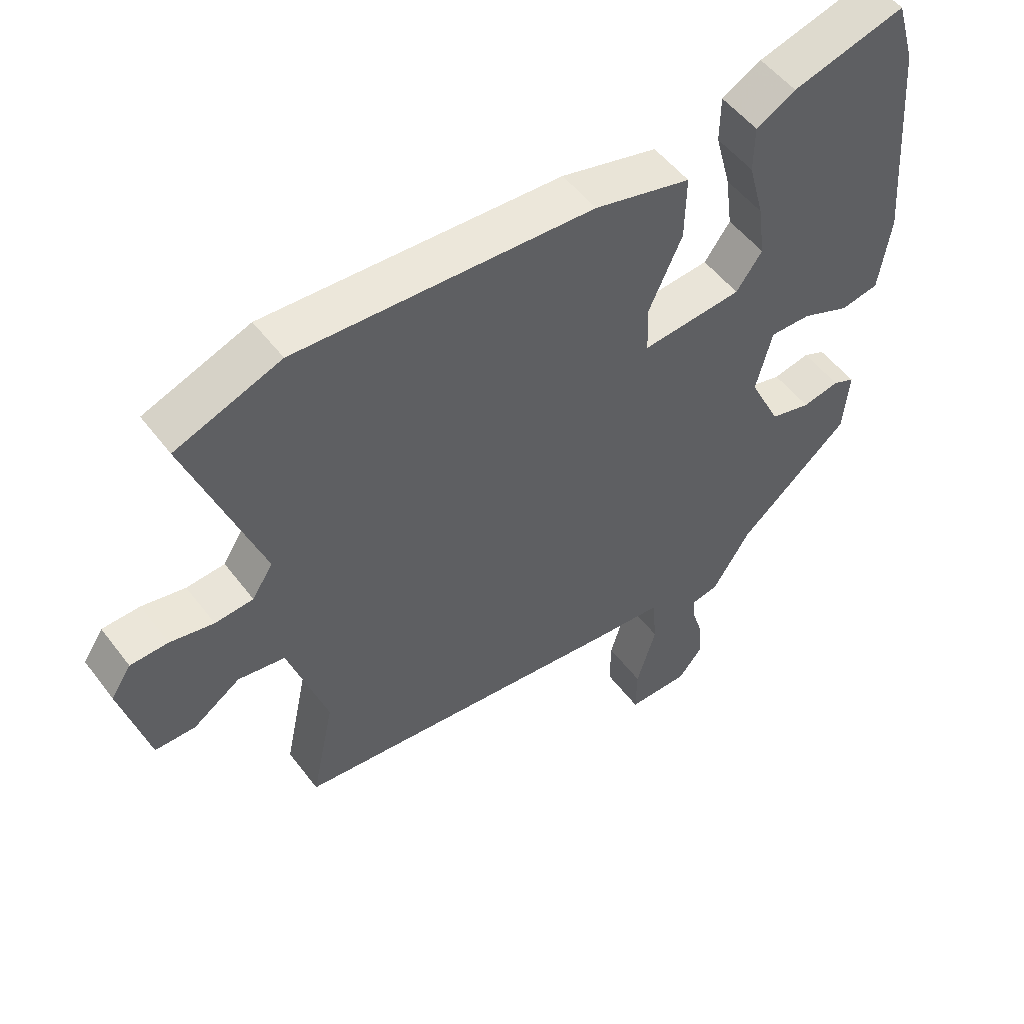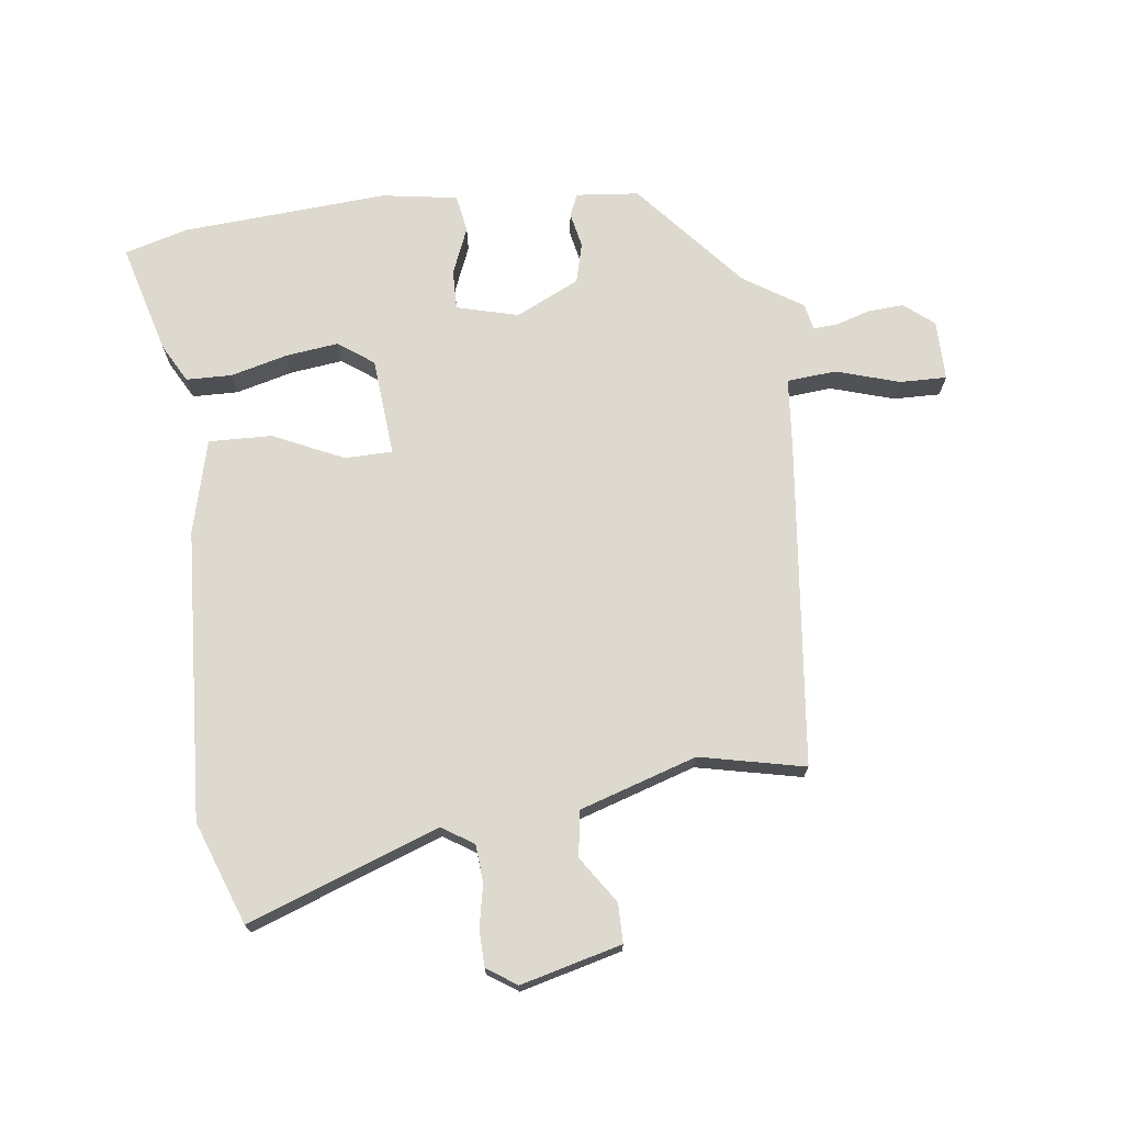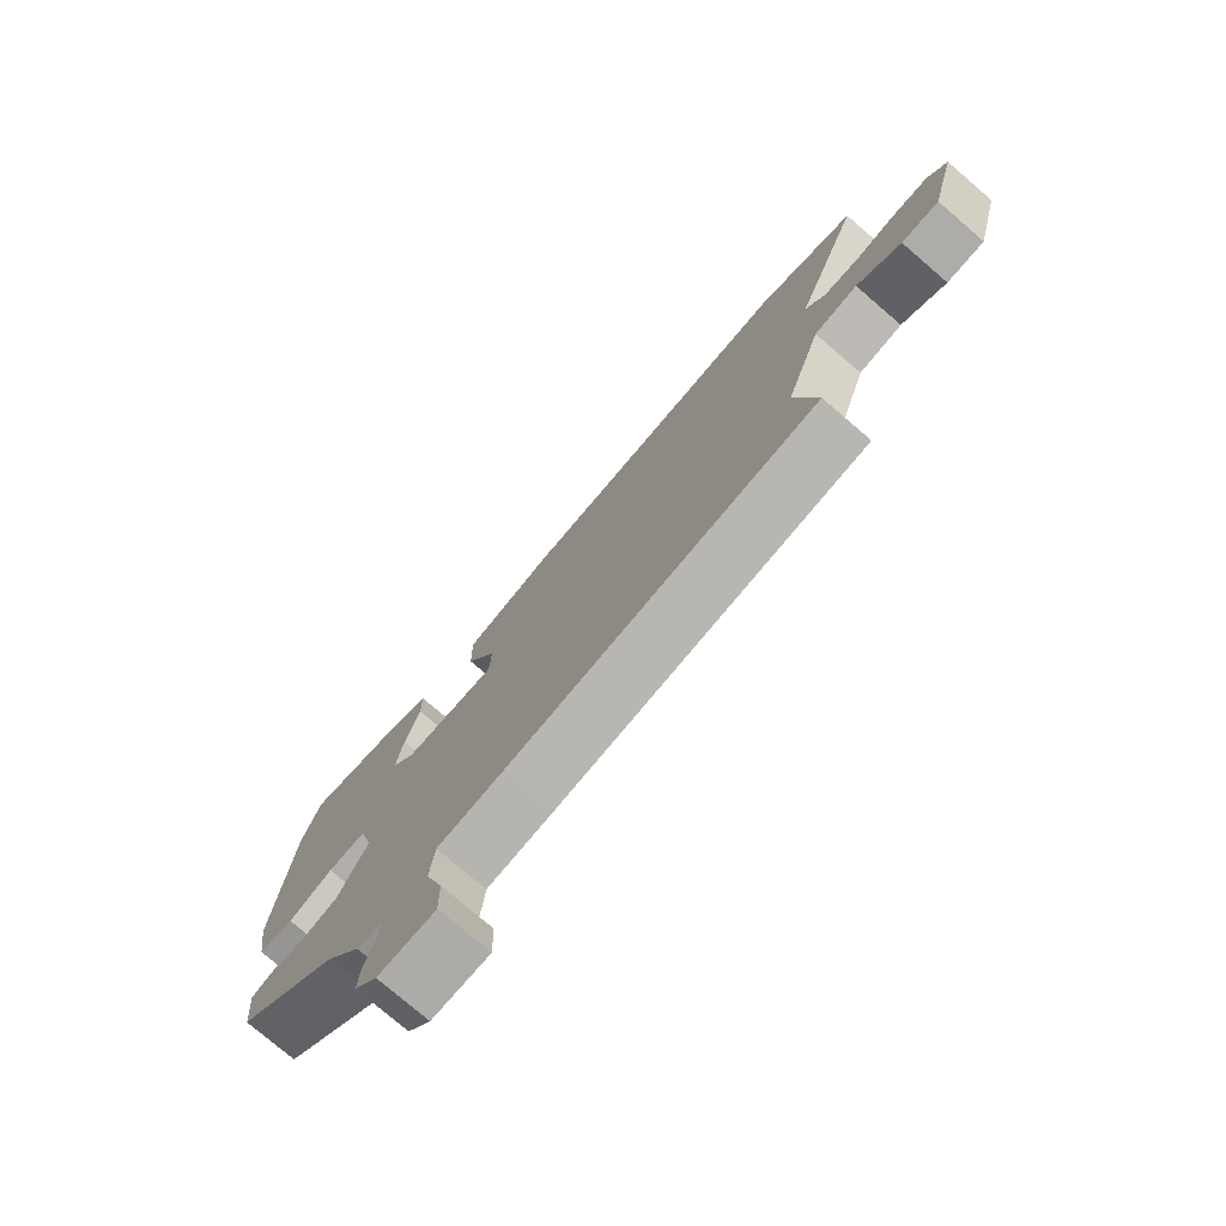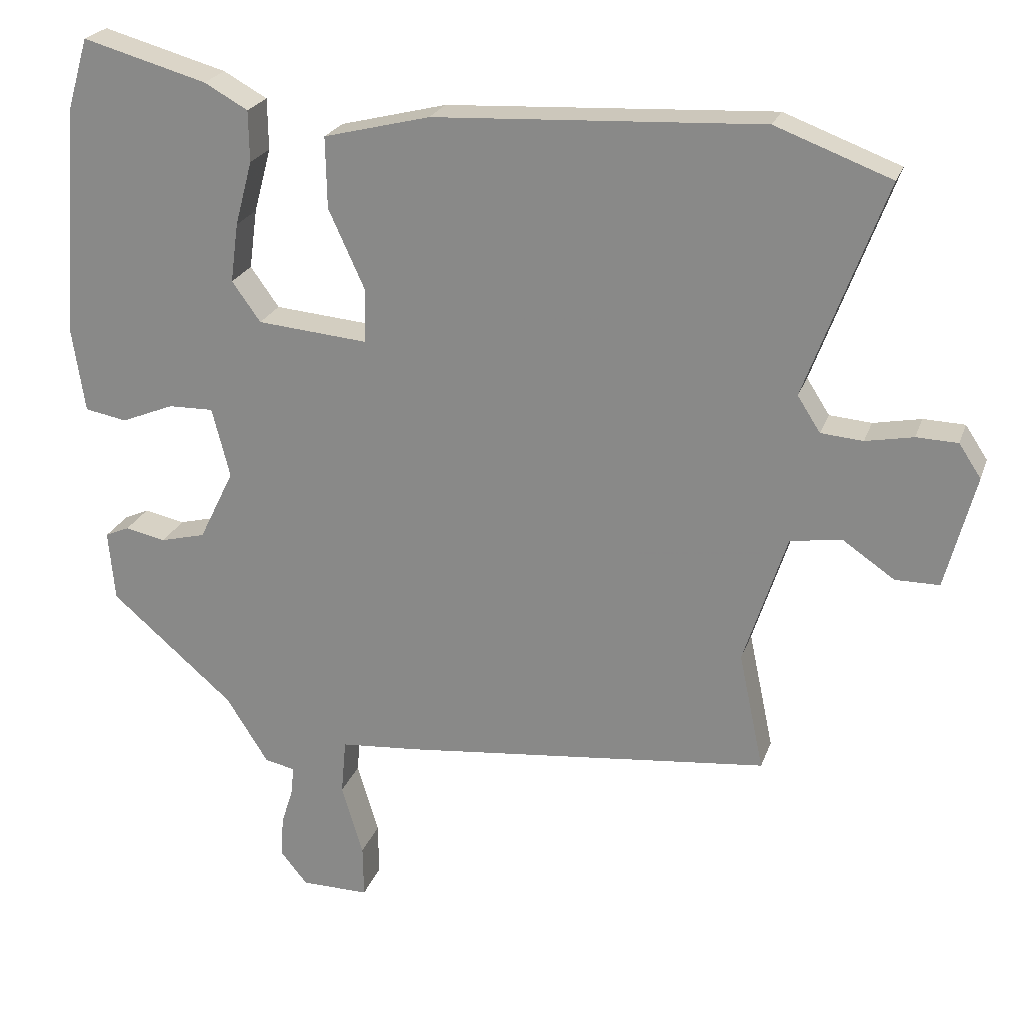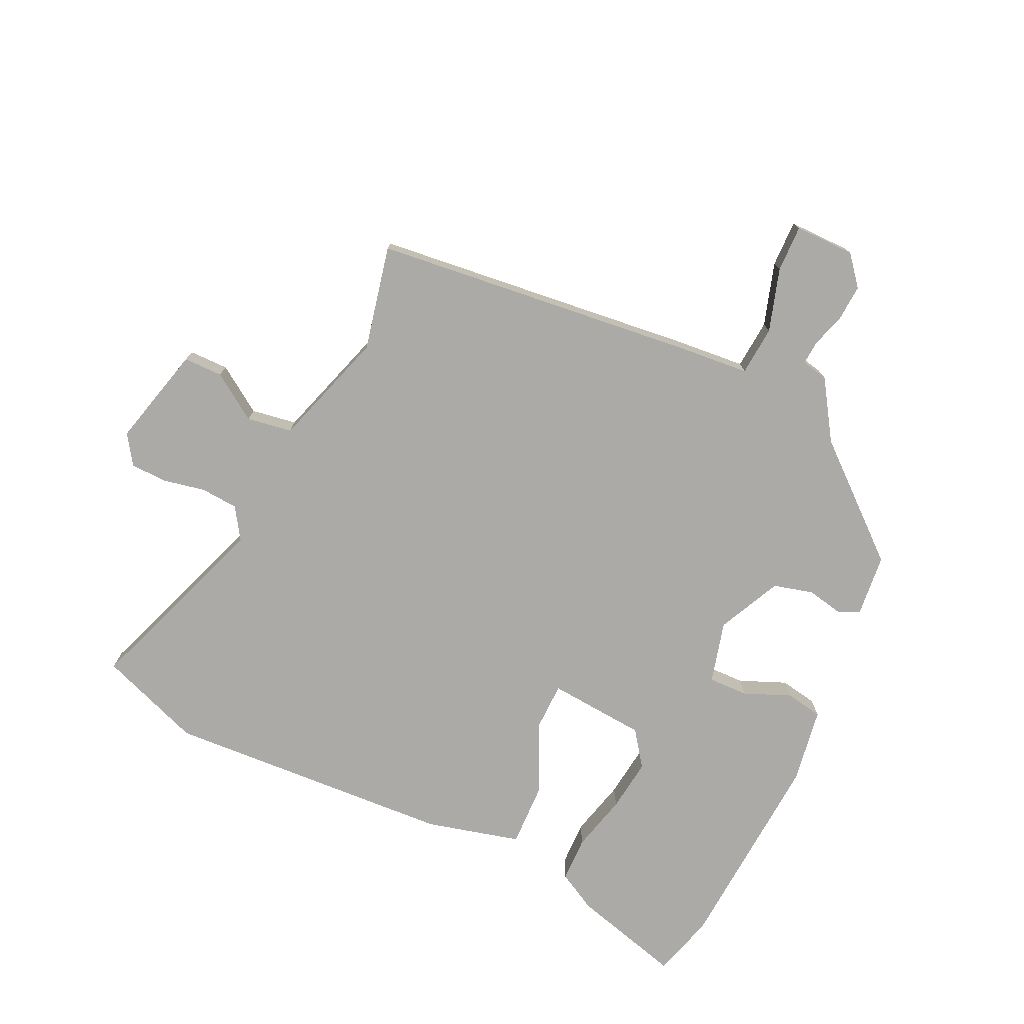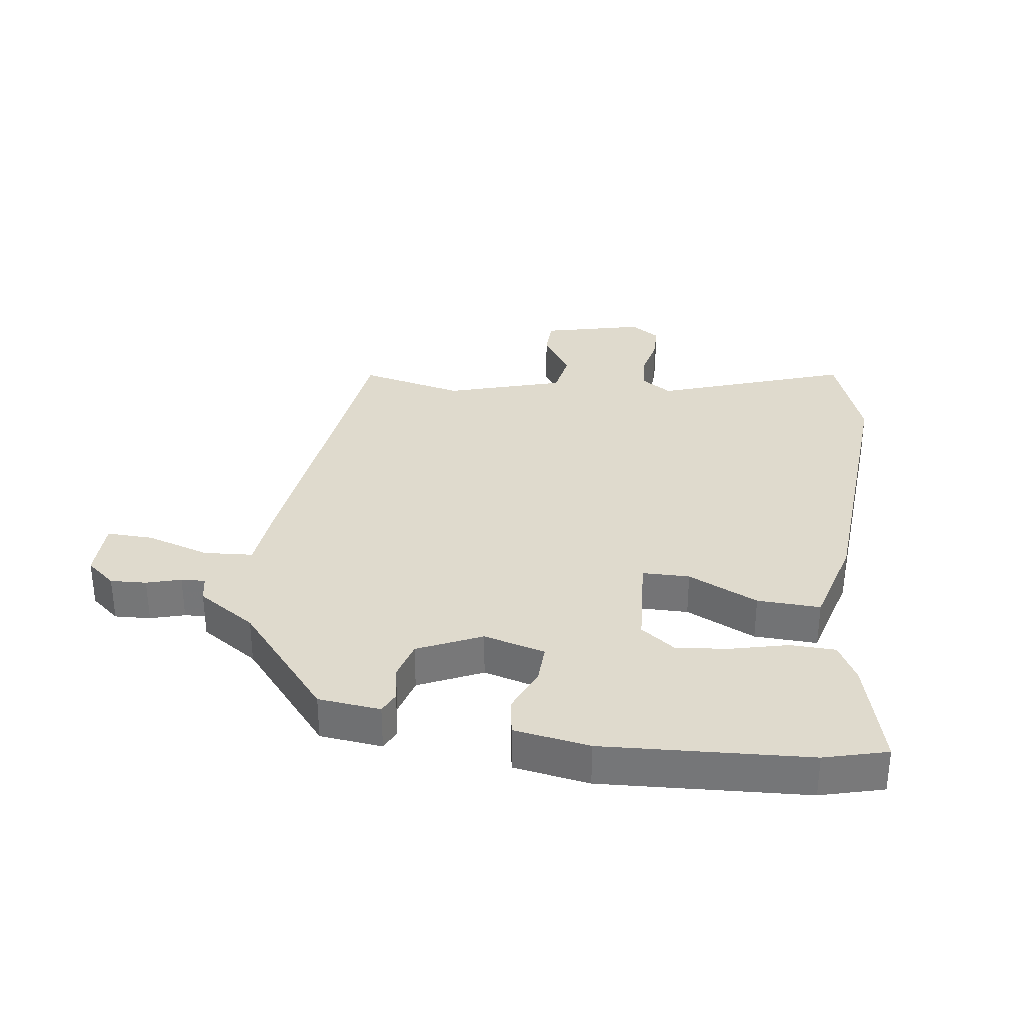
<metadata>
{"format":"obj","ext":"obj","renderer":"f3d","projection":"perspective","resolution":1024,"background":"white","views":[{"elev":51.8,"azim":144.0,"up":"+Z"},{"elev":71.7,"azim":83.3,"up":"+Y"},{"elev":-76.8,"azim":49.4,"up":"+Z"},{"elev":23.0,"azim":16.5,"up":"+Z"},{"elev":-76.1,"azim":155.3,"up":"+Y"},{"elev":32.6,"azim":-81.0,"up":"+Y"}]}
</metadata>
<code>
v -0.319 0.07 -0.427
v -0.491 0.07 -0.278
v -0.5 0.07 -0.179
v -0.466 0.07 -0.164
v -0.409 0.07 -0.176
v -0.346 0.07 -0.16
v -0.297 0.07 -0.06
v -0.322 0.07 0.038
v -0.385 0.07 0.037
v -0.459 0.07 0.007
v -0.518 0.07 0.018
v -0.536 0.07 0.138
v -0.511 0.07 0.463
v -0.482 0.07 0.562
v -0.308 0.07 0.513
v -0.247 0.07 0.479
v -0.246 0.07 0.407
v -0.27 0.07 0.317
v -0.281 0.07 0.234
v -0.241 0.07 0.178
v -0.086 0.07 0.164
v -0.084 0.07 0.239
v -0.135 0.07 0.351
v -0.137 0.07 0.451
v 0.012 0.07 0.488
v 0.471 0.07 0.511
v 0.633 0.07 0.45
v 0.521 0.07 0.149
v 0.553 0.07 0.099
v 0.612 0.07 0.094
v 0.679 0.07 0.107
v 0.737 0.07 0.105
v 0.768 0.07 0.058
v 0.726 0.07 -0.101
v 0.664 0.07 -0.101
v 0.591 0.07 -0.051
v 0.519 0.07 -0.062
v 0.459 0.07 -0.246
v 0.494 0.07 -0.412
v -0.021 0.07 -0.465
v -0.133 0.07 -0.474
v -0.14 0.07 -0.552
v -0.11 0.07 -0.652
v -0.109 0.07 -0.726
v -0.204 0.07 -0.725
v -0.242 0.07 -0.678
v -0.238 0.07 -0.621
v -0.221 0.07 -0.567
v -0.218 0.07 -0.529
v -0.26 0.07 -0.52
v -0.319 0 -0.427
v -0.491 0 -0.278
v -0.5 0 -0.179
v -0.466 0 -0.164
v -0.409 0 -0.176
v -0.346 0 -0.16
v -0.297 0 -0.06
v -0.322 0 0.038
v -0.385 0 0.037
v -0.459 0 0.007
v -0.518 0 0.018
v -0.536 0 0.138
v -0.511 0 0.463
v -0.482 0 0.562
v -0.308 0 0.513
v -0.247 0 0.479
v -0.246 0 0.407
v -0.27 0 0.317
v -0.281 0 0.234
v -0.241 0 0.178
v -0.086 0 0.164
v -0.084 0 0.239
v -0.135 0 0.351
v -0.137 0 0.451
v 0.012 0 0.488
v 0.471 0 0.511
v 0.633 0 0.45
v 0.521 0 0.149
v 0.553 0 0.099
v 0.612 0 0.094
v 0.679 0 0.107
v 0.737 0 0.105
v 0.768 0 0.058
v 0.726 0 -0.101
v 0.664 0 -0.101
v 0.591 0 -0.051
v 0.519 0 -0.062
v 0.459 0 -0.246
v 0.494 0 -0.412
v -0.021 0 -0.465
v -0.133 0 -0.474
v -0.14 0 -0.552
v -0.11 0 -0.652
v -0.109 0 -0.726
v -0.204 0 -0.725
v -0.242 0 -0.678
v -0.238 0 -0.621
v -0.221 0 -0.567
v -0.218 0 -0.529
v -0.26 0 -0.52
f 49 50 1
f 46 47 48
f 45 46 48
f 44 45 48
f 43 44 48
f 42 43 48
f 41 42 48 49
f 38 39 40 41
f 37 38 41
f 34 35 36
f 33 34 36
f 32 33 36
f 31 32 36
f 30 31 36
f 29 30 36 37
f 28 29 37 41
f 26 27 28
f 25 26 28
f 24 25 28
f 23 24 28
f 22 23 28
f 21 22 28
f 16 17 18
f 15 16 18
f 14 15 18
f 13 14 18
f 12 13 18
f 11 12 18
f 10 11 18
f 9 10 18
f 8 9 18 19
f 7 8 19 20
f 3 4 5
f 2 3 5
f 1 2 5
f 1 5 6
f 1 6 7
f 49 1 7
f 41 49 7
f 28 41 7
f 21 28 7
f 7 20 21
f 51 100 99
f 98 97 96
f 98 96 95
f 98 95 94
f 98 94 93
f 98 93 92
f 99 98 92 91
f 91 90 89 88
f 91 88 87
f 86 85 84
f 86 84 83
f 86 83 82
f 86 82 81
f 86 81 80
f 87 86 80 79
f 91 87 79 78
f 78 77 76
f 78 76 75
f 78 75 74
f 78 74 73
f 78 73 72
f 78 72 71
f 68 67 66
f 68 66 65
f 68 65 64
f 68 64 63
f 68 63 62
f 68 62 61
f 68 61 60
f 68 60 59
f 69 68 59 58
f 70 69 58 57
f 55 54 53
f 55 53 52
f 55 52 51
f 56 55 51
f 57 56 51
f 57 51 99
f 57 99 91
f 57 91 78
f 57 78 71
f 71 70 57
f 1 51 52 2
f 2 52 53 3
f 3 53 54 4
f 4 54 55 5
f 5 55 56 6
f 6 56 57 7
f 7 57 58 8
f 8 58 59 9
f 9 59 60 10
f 10 60 61 11
f 11 61 62 12
f 12 62 63 13
f 13 63 64 14
f 14 64 65 15
f 15 65 66 16
f 16 66 67 17
f 17 67 68 18
f 18 68 69 19
f 19 69 70 20
f 20 70 71 21
f 21 71 72 22
f 22 72 73 23
f 23 73 74 24
f 24 74 75 25
f 25 75 76 26
f 26 76 77 27
f 27 77 78 28
f 28 78 79 29
f 29 79 80 30
f 30 80 81 31
f 31 81 82 32
f 32 82 83 33
f 33 83 84 34
f 34 84 85 35
f 35 85 86 36
f 36 86 87 37
f 37 87 88 38
f 38 88 89 39
f 39 89 90 40
f 40 90 91 41
f 41 91 92 42
f 42 92 93 43
f 43 93 94 44
f 44 94 95 45
f 45 95 96 46
f 46 96 97 47
f 47 97 98 48
f 48 98 99 49
f 49 99 100 50
f 50 100 51 1

</code>
